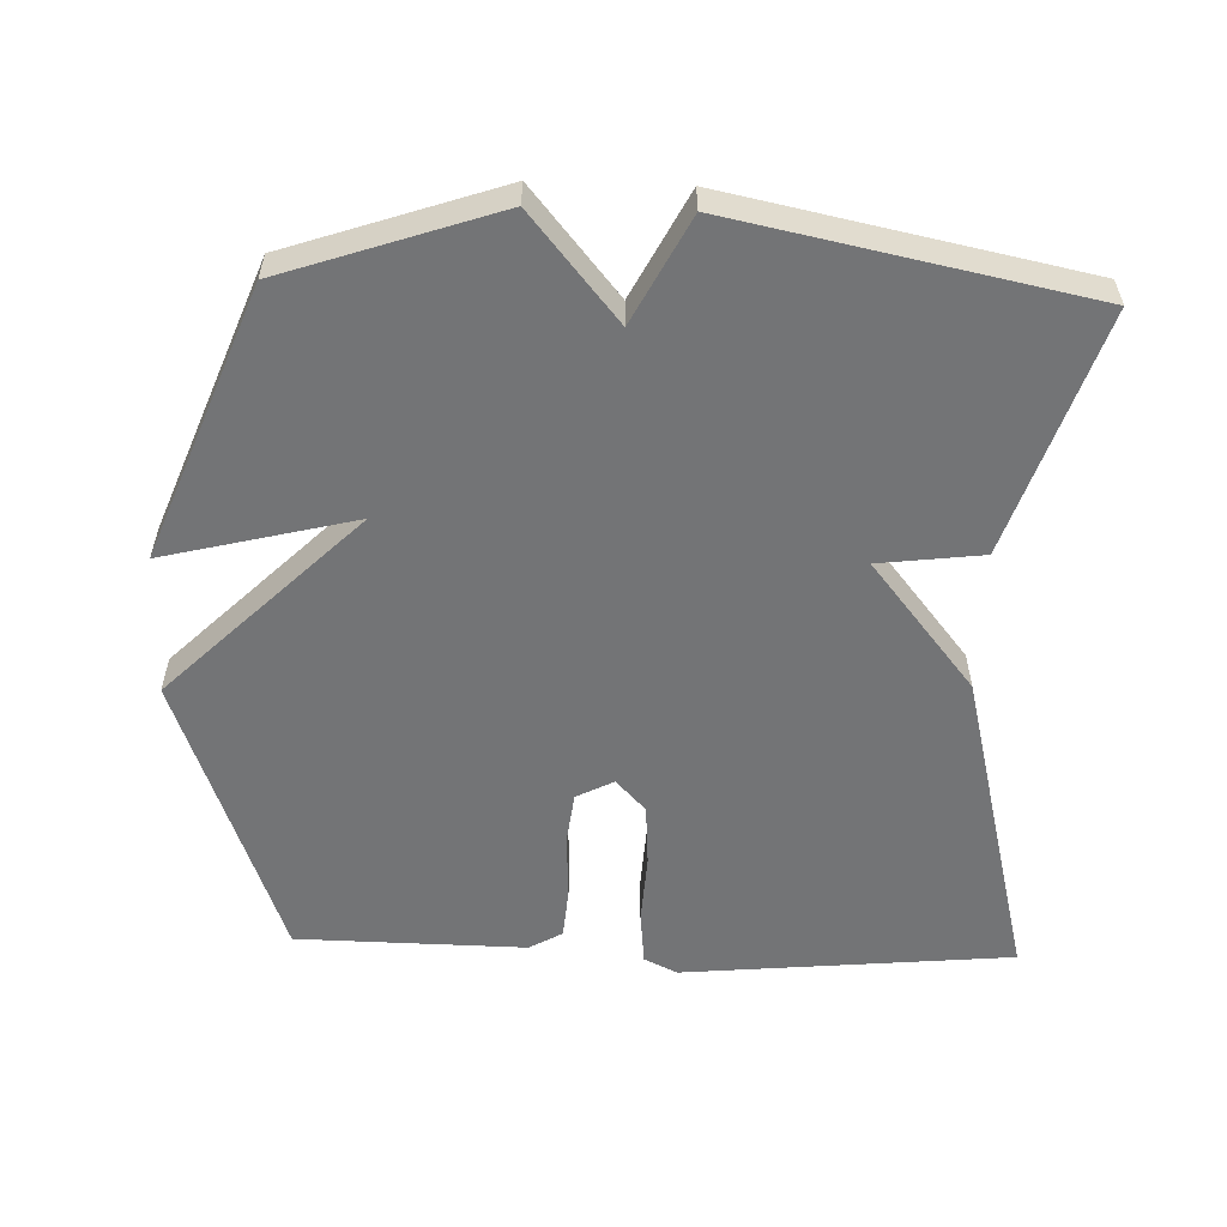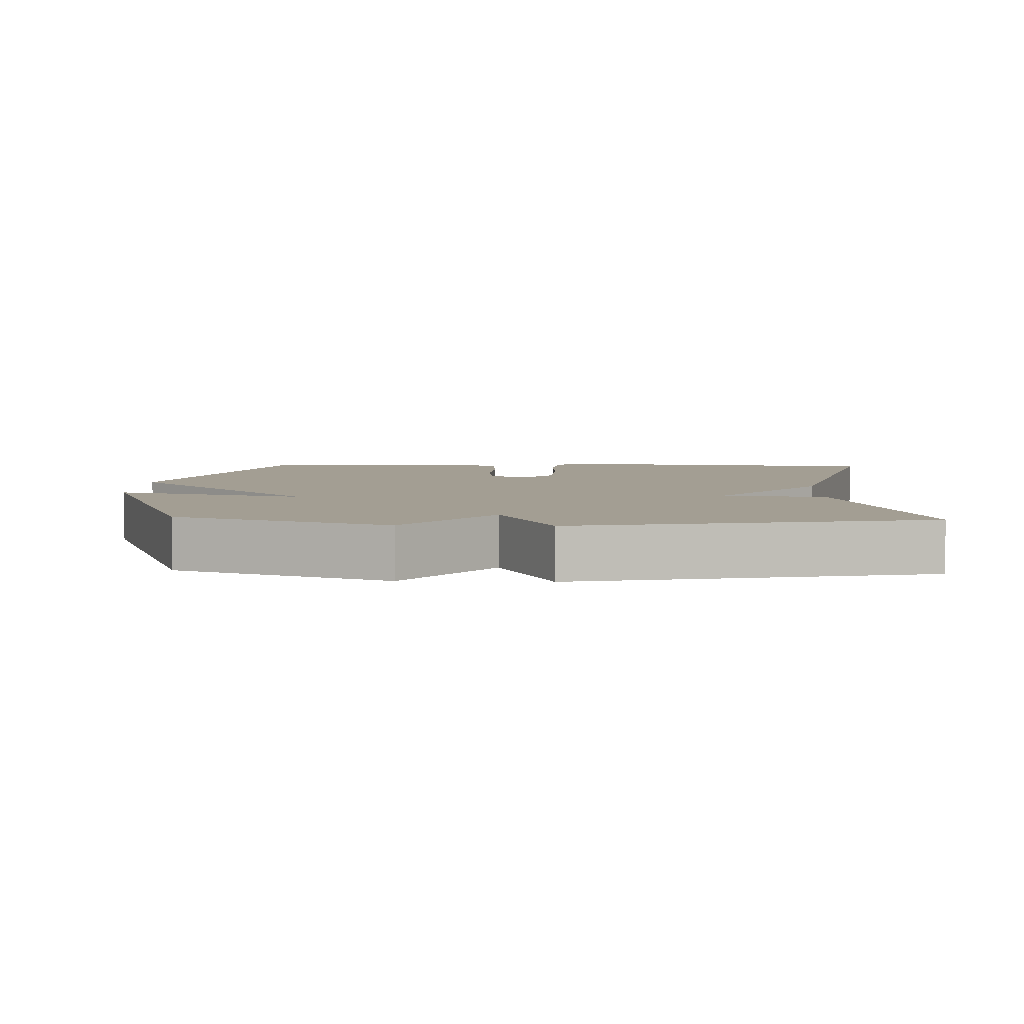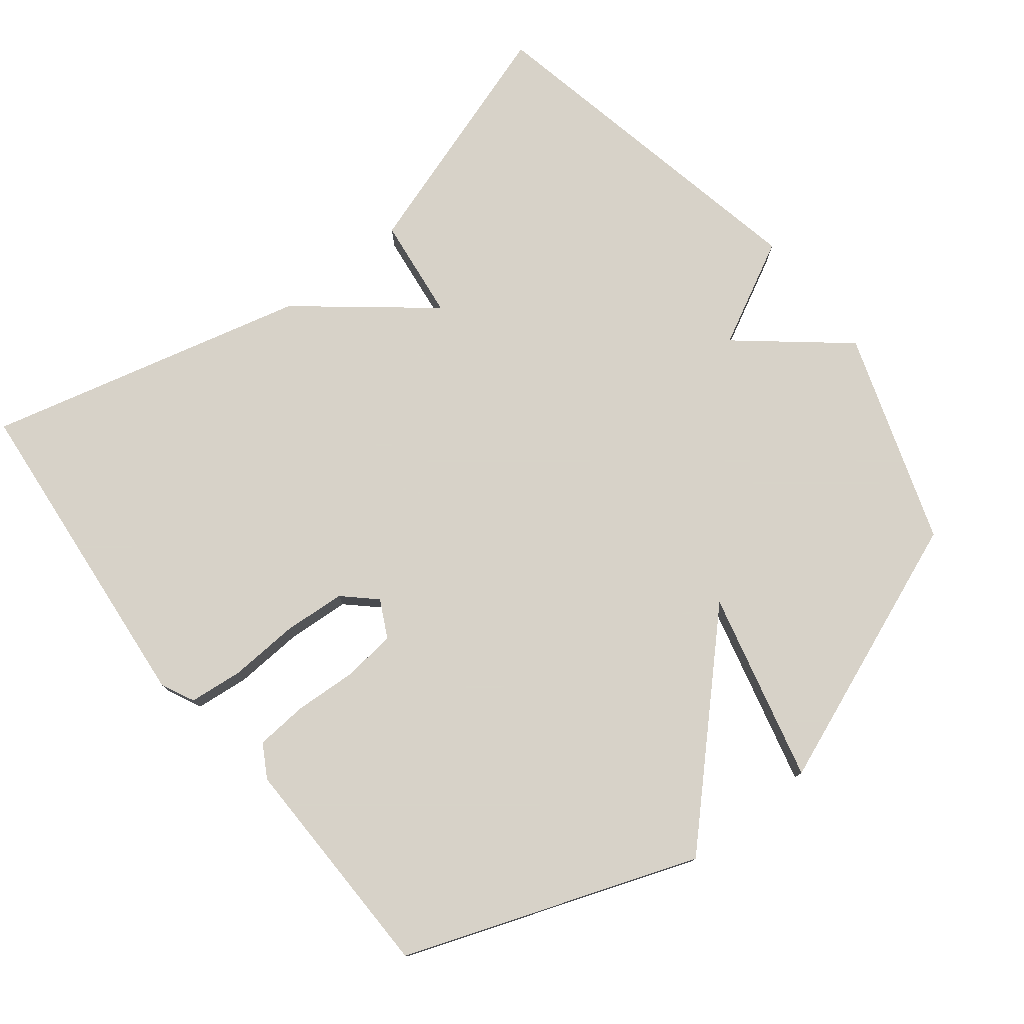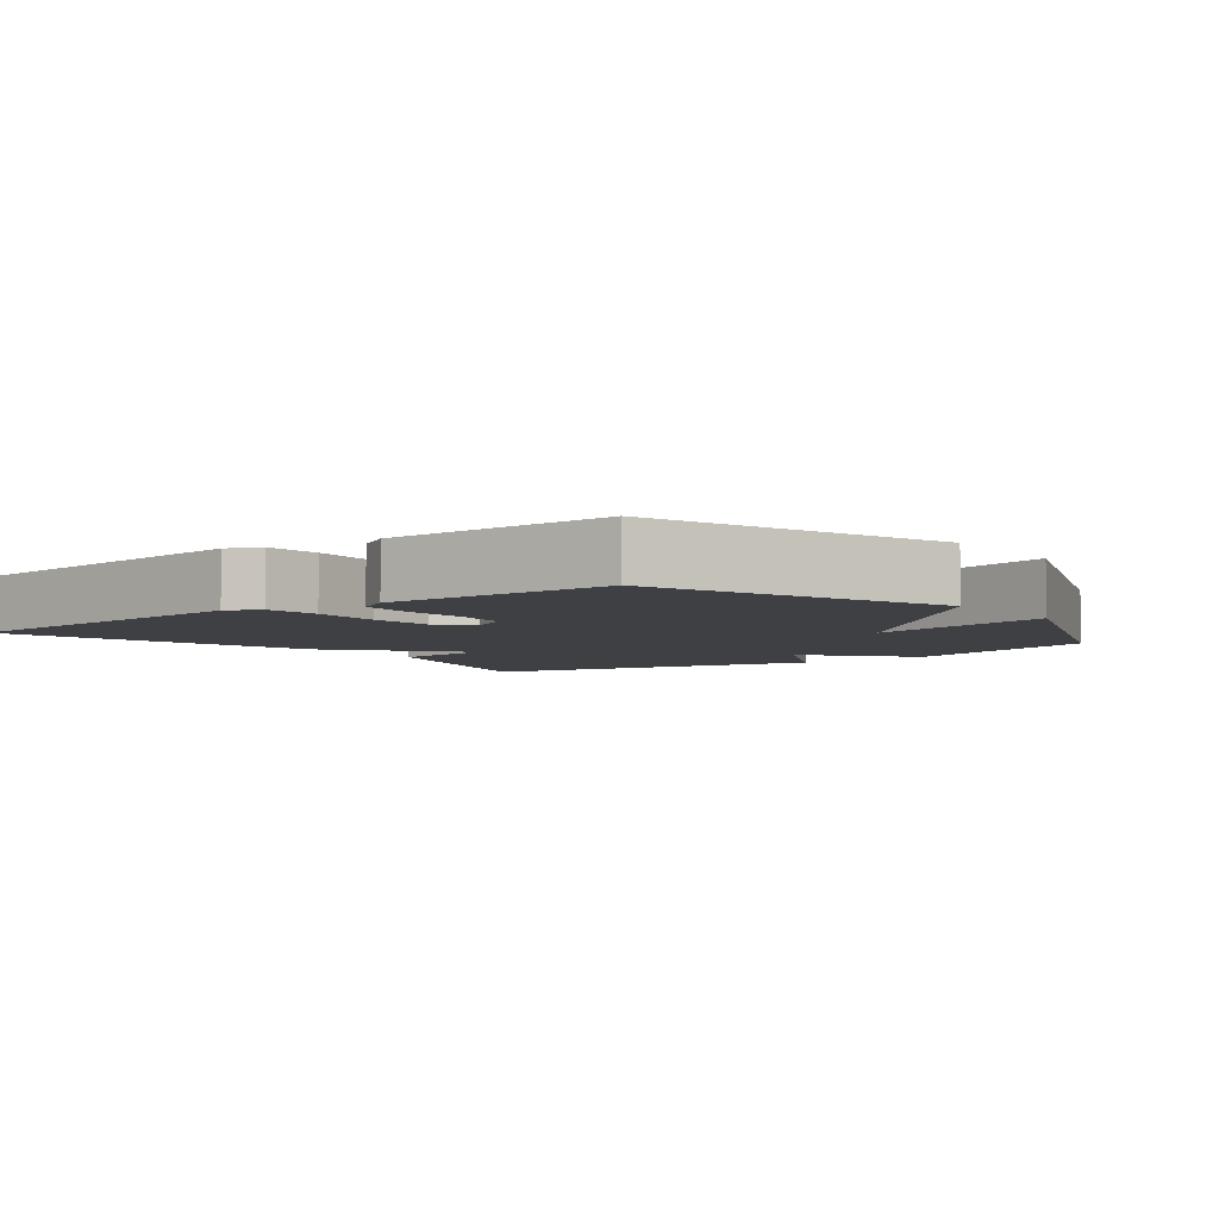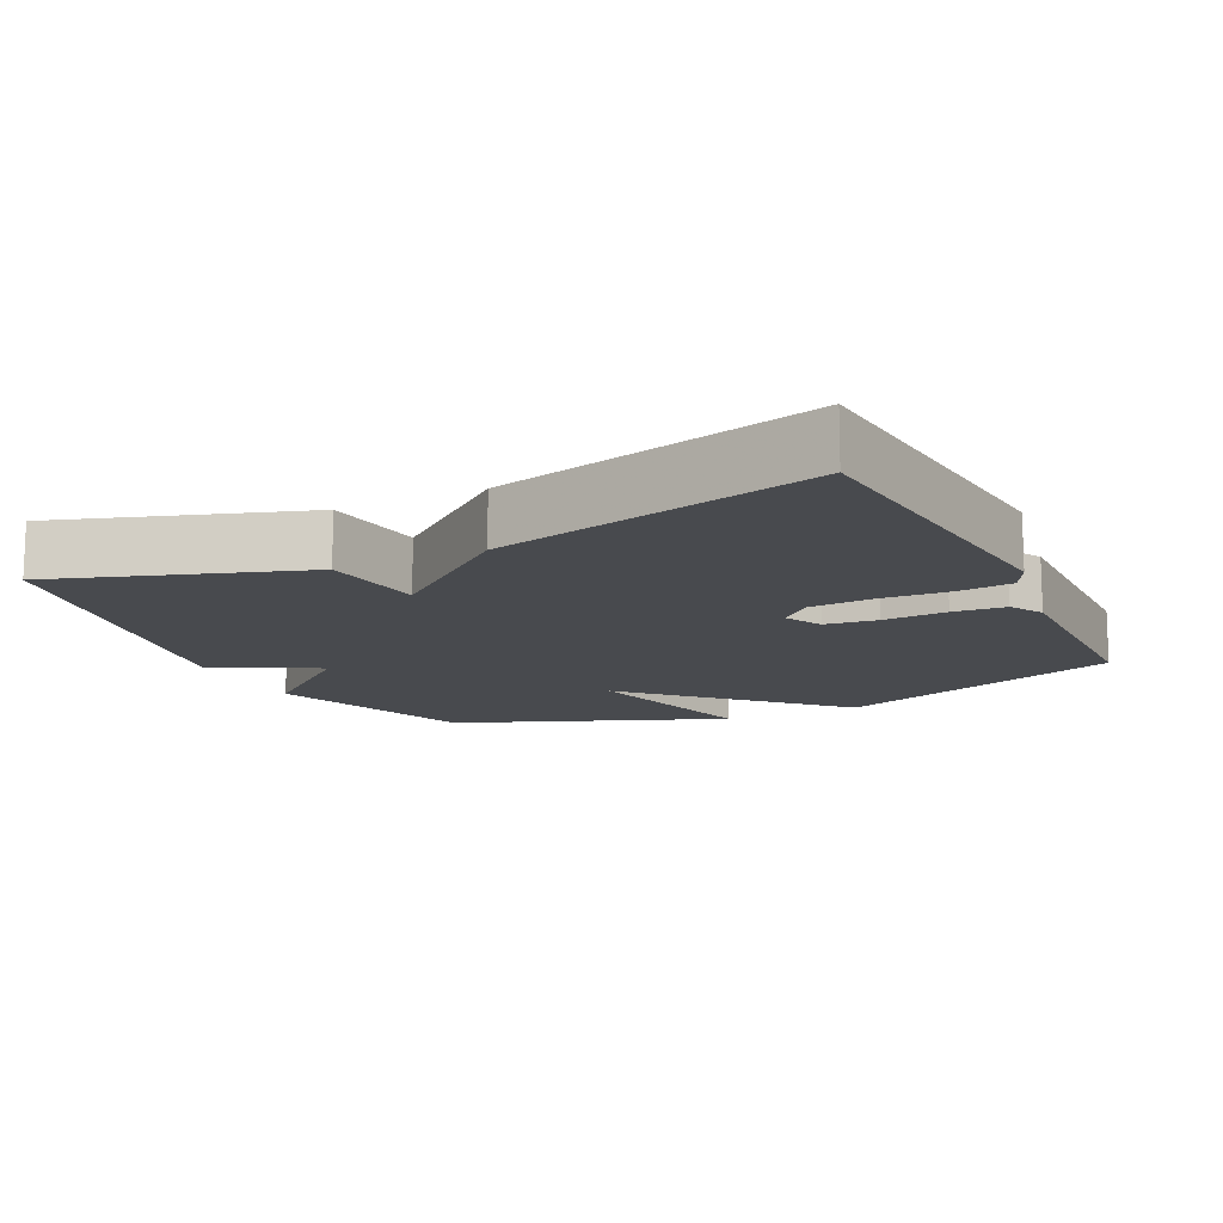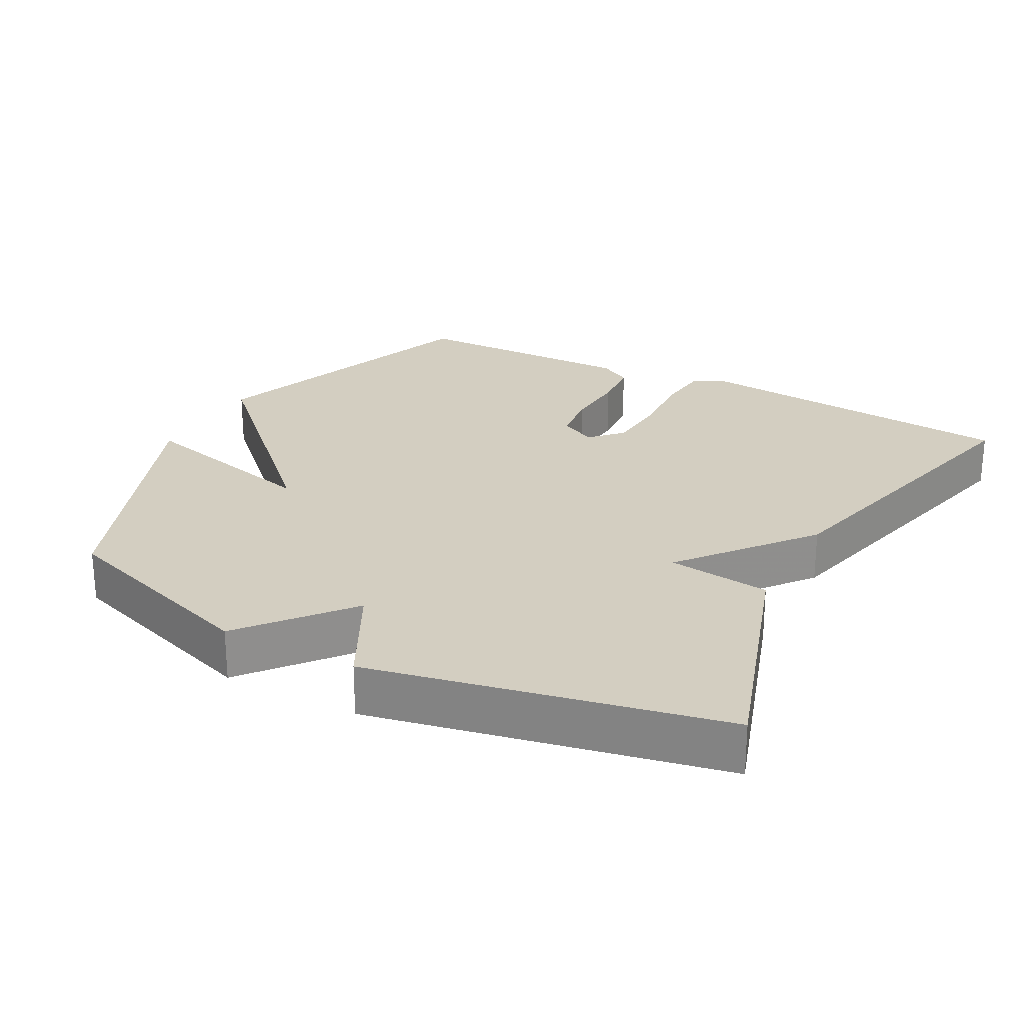
<metadata>
{"format":"obj","ext":"obj","renderer":"f3d","projection":"perspective","resolution":1024,"background":"white","views":[{"elev":-56.2,"azim":-1.9,"up":"+Y"},{"elev":5.2,"azim":2.3,"up":"+Y"},{"elev":77.3,"azim":-128.2,"up":"+Y"},{"elev":-5.0,"azim":-142.3,"up":"+Y"},{"elev":-13.1,"azim":116.0,"up":"+Y"},{"elev":25.0,"azim":28.1,"up":"+Y"}]}
</metadata>
<code>
v -0.5 0.07 0.5
v -0.199 0.07 0.602
v -0.076 0.07 0.453
v 0.001 0.07 0.602
v 0.5 0.07 0.5
v 0.386 0.07 0.155
v 0.239 0.07 0.137
v 0.386 0.07 -0.045
v 0.5 0.07 -0.5
v 0.032 0.07 -0.544
v -0.015 0.07 -0.521
v -0.023 0.07 -0.445
v -0.017 0.07 -0.346
v -0.023 0.07 -0.258
v -0.065 0.07 -0.213
v -0.118 0.07 -0.24
v -0.127 0.07 -0.314
v -0.122 0.07 -0.404
v -0.128 0.07 -0.478
v -0.175 0.07 -0.505
v -0.5 0.07 -0.5
v -0.651 0.07 -0.085
v -0.381 0.07 0.182
v -0.651 0.07 0.115
v -0.5 0 0.5
v -0.199 0 0.602
v -0.076 0 0.453
v 0.001 0 0.602
v 0.5 0 0.5
v 0.386 0 0.155
v 0.239 0 0.137
v 0.386 0 -0.045
v 0.5 0 -0.5
v 0.032 0 -0.544
v -0.015 0 -0.521
v -0.023 0 -0.445
v -0.017 0 -0.346
v -0.023 0 -0.258
v -0.065 0 -0.213
v -0.118 0 -0.24
v -0.127 0 -0.314
v -0.122 0 -0.404
v -0.128 0 -0.478
v -0.175 0 -0.505
v -0.5 0 -0.5
v -0.651 0 -0.085
v -0.381 0 0.182
v -0.651 0 0.115
f 1 2 3
f 24 1 3
f 23 24 3
f 21 22 23
f 20 21 23
f 19 20 23
f 18 19 23
f 17 18 23
f 16 17 23 3
f 3 4 5
f 16 3 5
f 15 16 5
f 11 12 13
f 10 11 13
f 9 10 13
f 8 9 13
f 7 8 13
f 7 13 14
f 5 6 7
f 15 5 7
f 7 14 15
f 27 26 25
f 27 25 48
f 27 48 47
f 47 46 45
f 47 45 44
f 47 44 43
f 47 43 42
f 47 42 41
f 27 47 41 40
f 29 28 27
f 29 27 40
f 29 40 39
f 37 36 35
f 37 35 34
f 37 34 33
f 37 33 32
f 37 32 31
f 38 37 31
f 31 30 29
f 31 29 39
f 39 38 31
f 1 25 26 2
f 2 26 27 3
f 3 27 28 4
f 4 28 29 5
f 5 29 30 6
f 6 30 31 7
f 7 31 32 8
f 8 32 33 9
f 9 33 34 10
f 10 34 35 11
f 11 35 36 12
f 12 36 37 13
f 13 37 38 14
f 14 38 39 15
f 15 39 40 16
f 16 40 41 17
f 17 41 42 18
f 18 42 43 19
f 19 43 44 20
f 20 44 45 21
f 21 45 46 22
f 22 46 47 23
f 23 47 48 24
f 24 48 25 1

</code>
